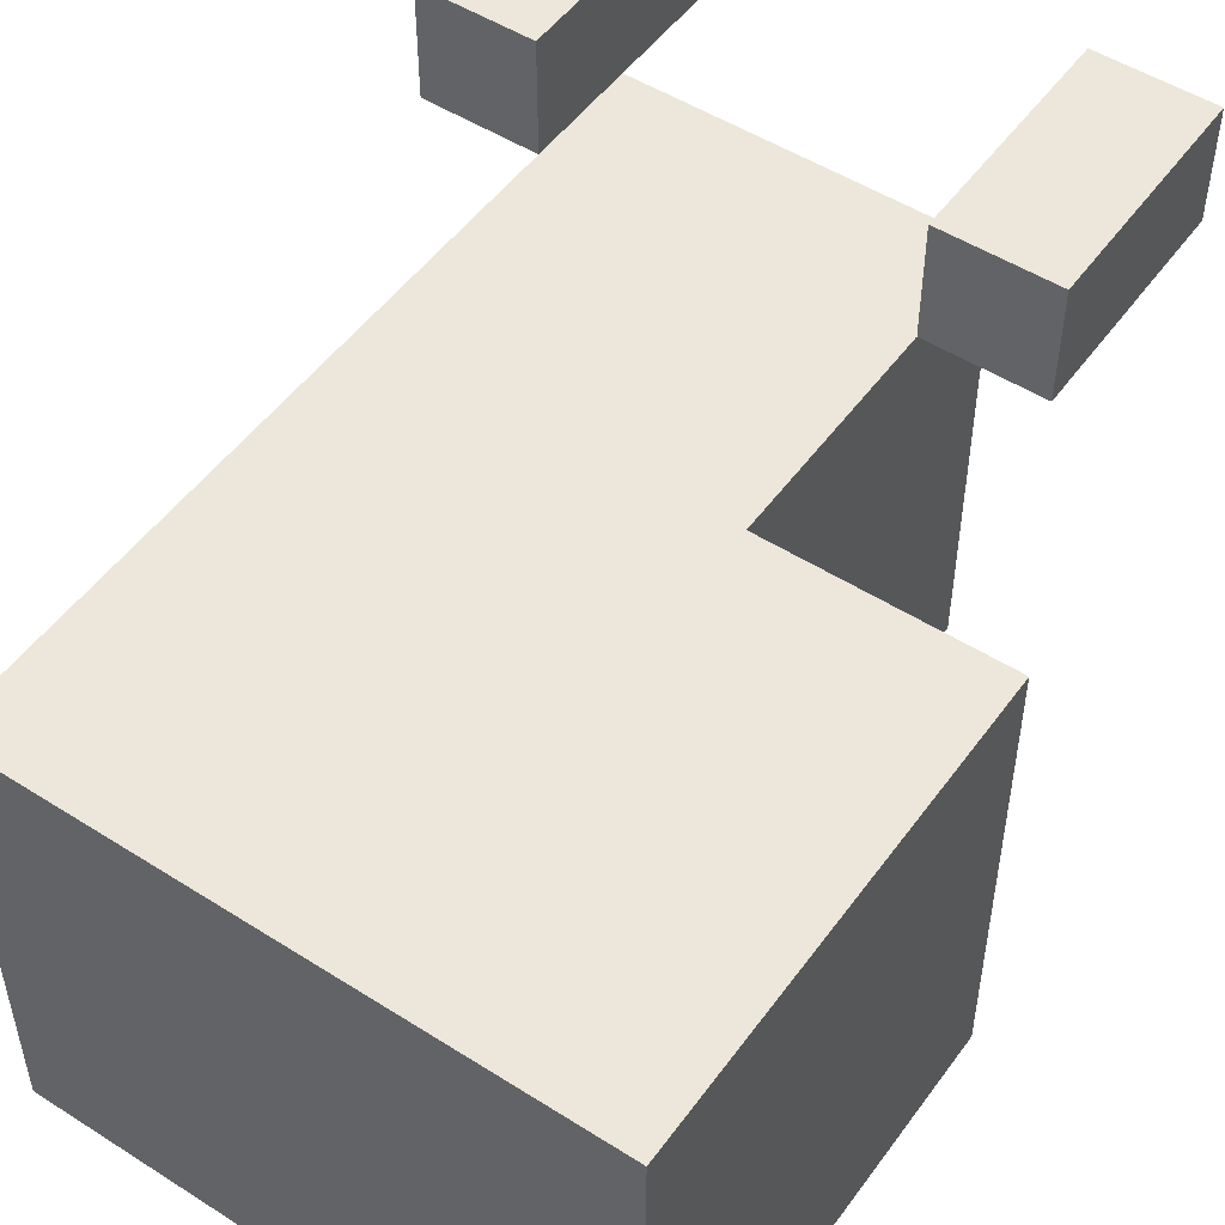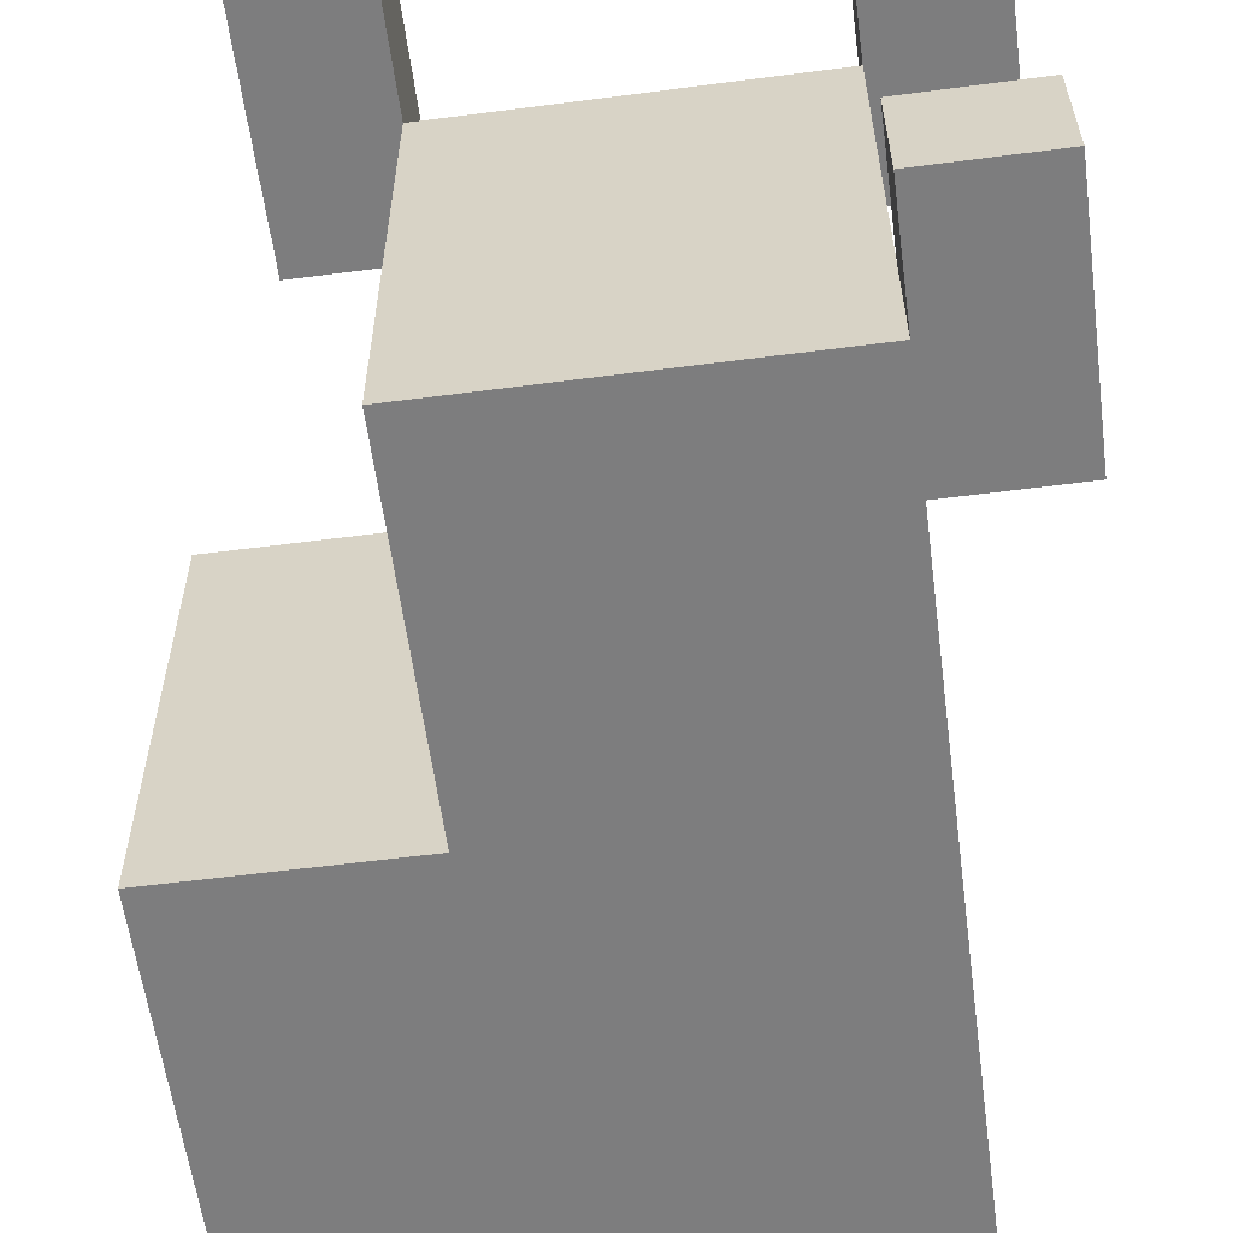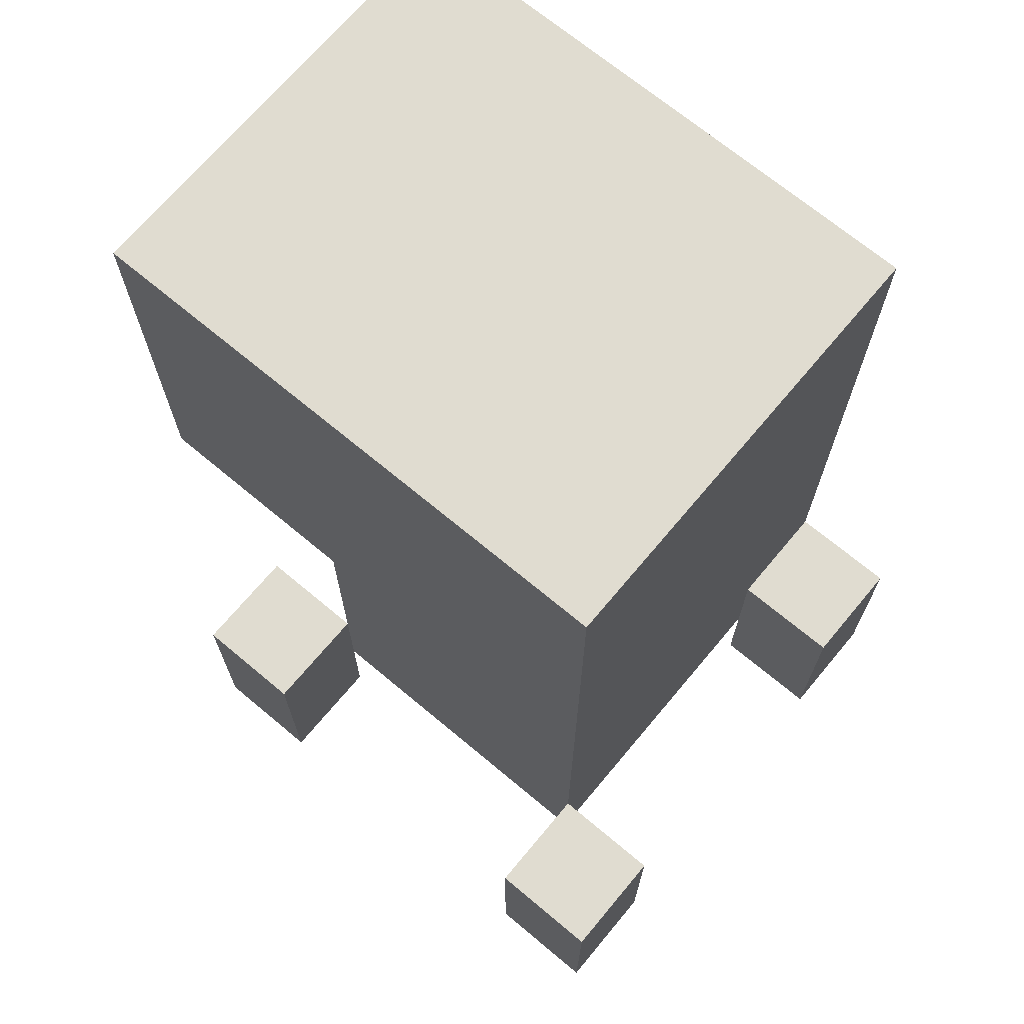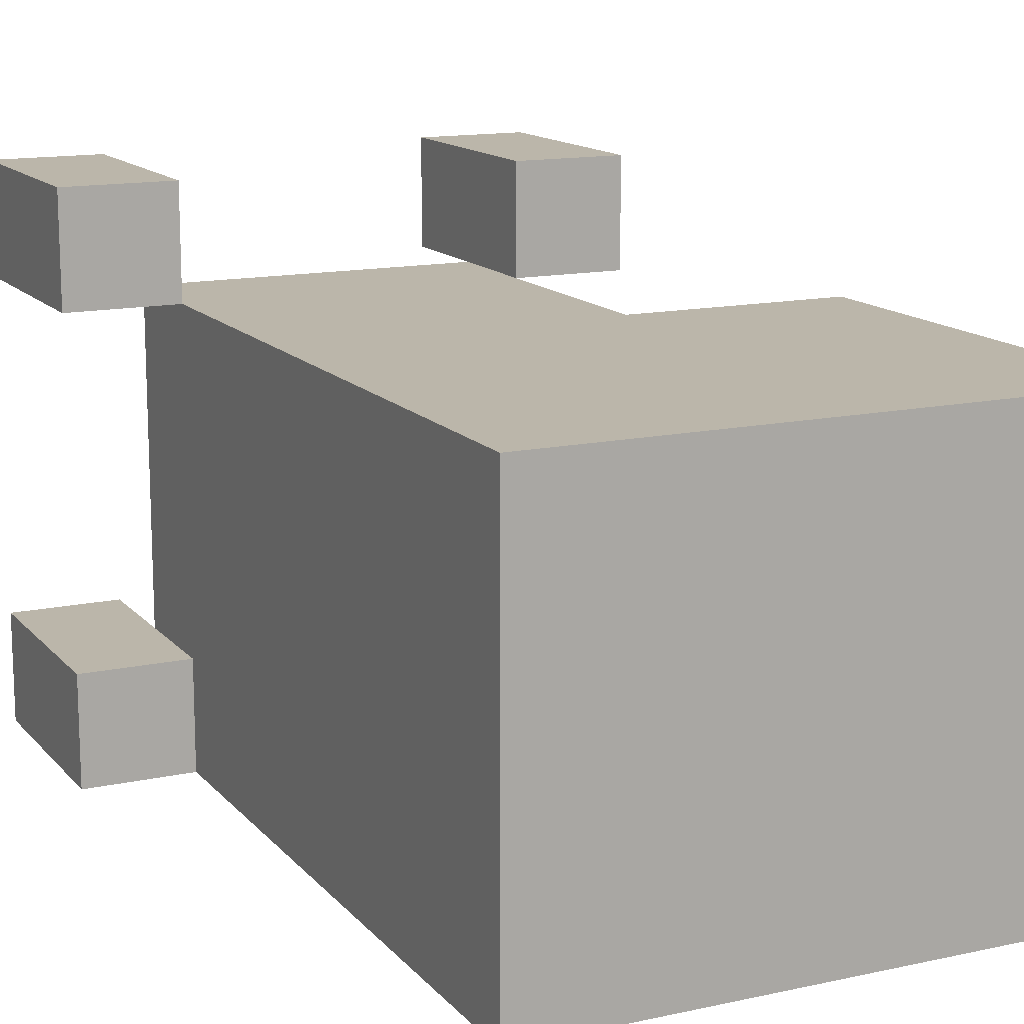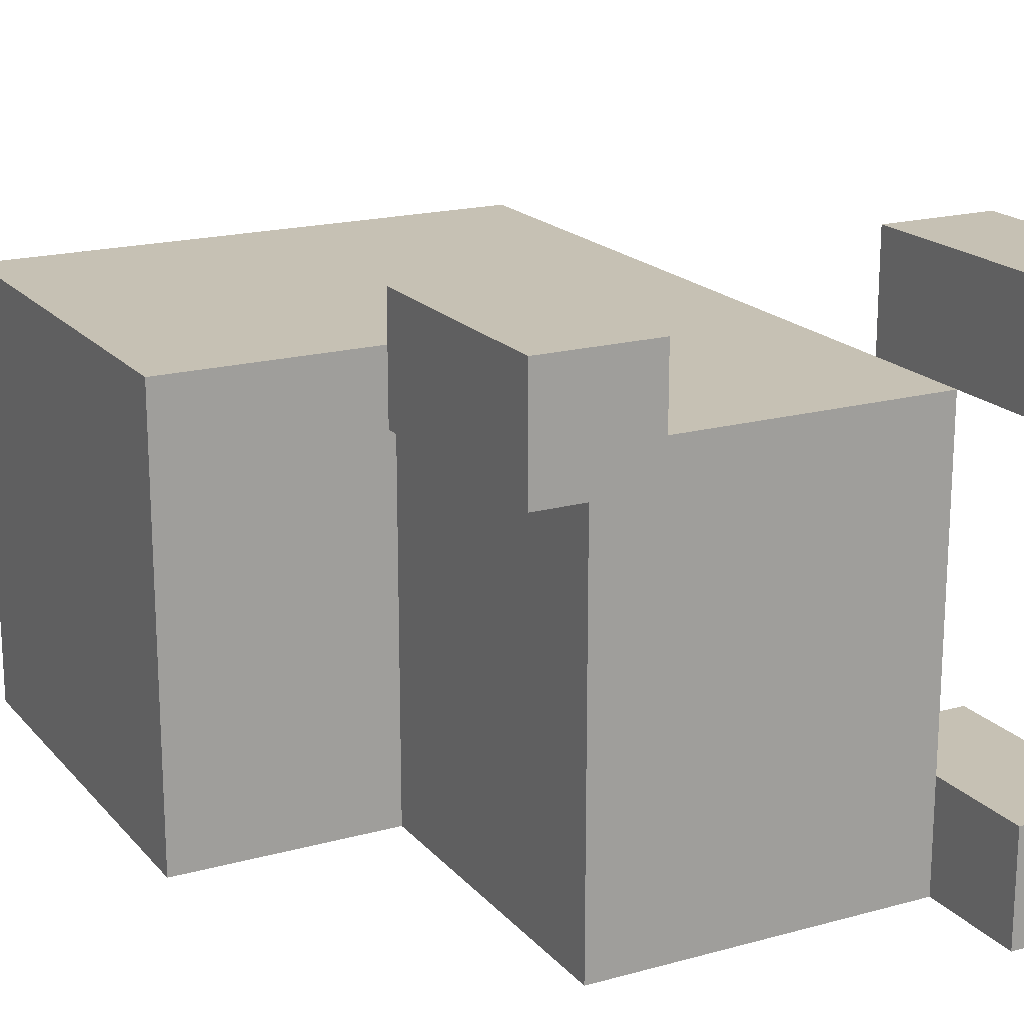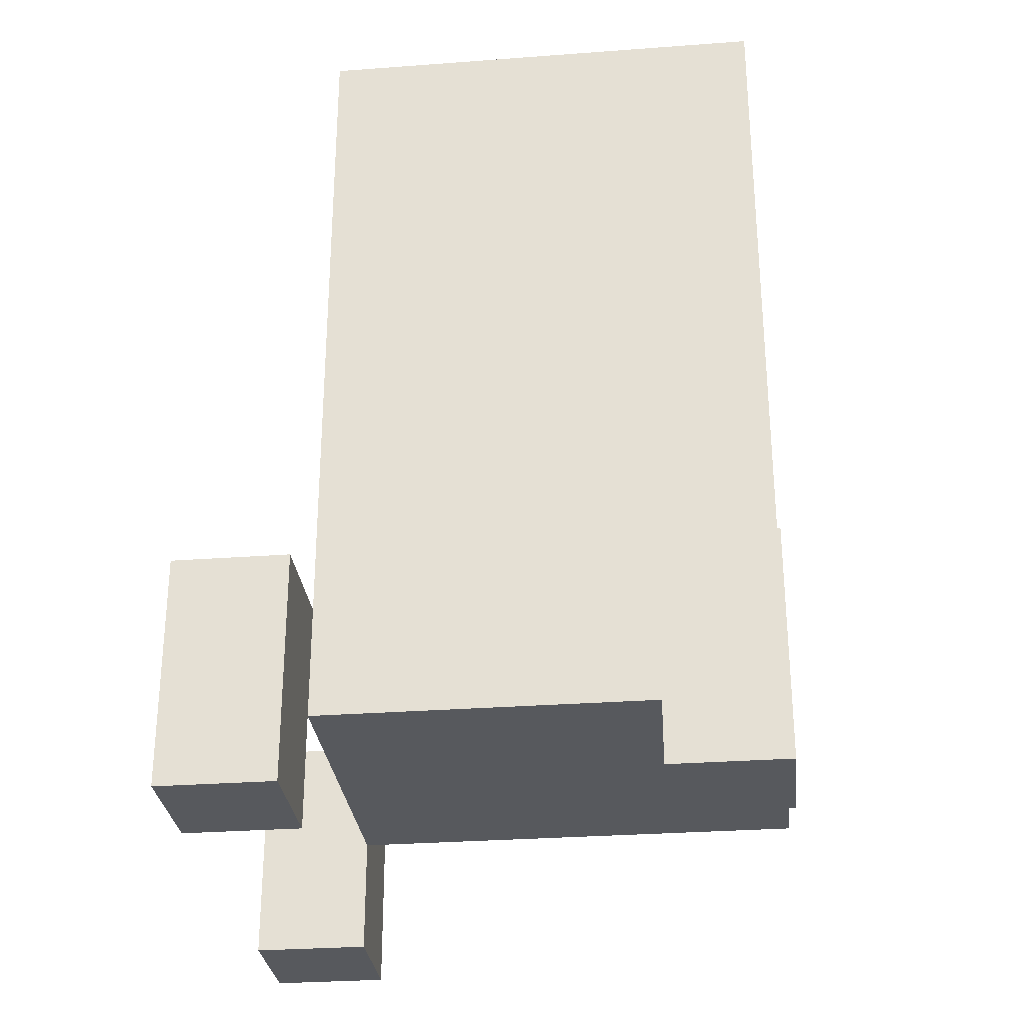
<metadata>
{"format":"obj","ext":"obj","renderer":"f3d","projection":"perspective","resolution":1024,"background":"white","views":[{"elev":50.8,"azim":-145.2,"up":"+Z"},{"elev":-59.1,"azim":7.6,"up":"+Z"},{"elev":69.6,"azim":39.9,"up":"+Y"},{"elev":14.1,"azim":154.4,"up":"+Z"},{"elev":18.6,"azim":-27.8,"up":"+Z"},{"elev":-29.6,"azim":96.3,"up":"+Y"}]}
</metadata>
<code>
o L_arm
v 0.7 0.9 0.4
v 0.7 0.9 0
v 0.7 1.3 0.4
v 0.7 1.3 0
v 0.8 0.5 0.5
v 0.8 0.5 0.4
v 0.8 0.7 0.5
v 0.8 0.7 0.4
v 0.9 0.6 0.4
v 0.9 0.6 0
v 0.9 0.7 0.4
v 0.9 0.9 0.4
v 0.9 0.9 0
v 1.2 0.5 0.5
v 1.2 0.5 0.4
v 1.2 0.5 0.1
v 1.2 0.5 0
v 1.2 0.6 0.4
v 1.2 0.6 0.1
v 1.2 0.6 0
v 1.2 0.7 0.5
v 1.2 0.7 0.4
v 0.9 0.5 0.5
v 0.9 0.5 0.4
v 0.9 0.6 0.4
v 0.9 0.7 0.5
v 0.9 0.7 0.4
v 1.2 0.6 0.4
v 1.2 0.6 0.1
v 1.2 0.7 0.4
v 1.2 0.7 0.1
v 1.2 0.7 0
v 1.2 1.3 0.4
v 1.2 1.3 0
v 1.3 0.5 0.5
v 1.3 0.5 0.4
v 1.3 0.5 0.1
v 1.3 0.5 0
v 1.3 0.7 0.5
v 1.3 0.7 0.4
v 1.3 0.7 0.1
v 1.3 0.7 0
v 0.8 0.5 0.5
v 0.8 0.7 0.5
v 0.9 0.5 0.5
v 0.9 0.7 0.5
v 1.2 0.5 0.5
v 1.2 0.7 0.5
v 1.3 0.5 0.5
v 1.3 0.7 0.5
v 0.7 0.9 0.4
v 0.7 1.3 0.4
v 0.9 0.6 0.4
v 0.9 0.7 0.4
v 0.9 0.9 0.4
v 1.2 0.6 0.4
v 1.2 0.7 0.4
v 1.2 1.3 0.4
v 1.2 0.5 0.1
v 1.2 0.6 0.1
v 1.2 0.7 0.1
v 1.3 0.5 0.1
v 1.3 0.7 0.1
v 0.8 0.5 0.4
v 0.8 0.7 0.4
v 0.9 0.5 0.4
v 0.9 0.6 0.4
v 0.9 0.7 0.4
v 1.2 0.5 0.4
v 1.2 0.6 0.4
v 1.2 0.7 0.4
v 1.3 0.5 0.4
v 1.3 0.7 0.4
v 0.7 0.9 0
v 0.7 1.3 0
v 0.9 0.6 0
v 0.9 0.9 0
v 1.2 0.5 0
v 1.2 0.6 0
v 1.2 0.7 0
v 1.2 1.3 0
v 1.3 0.5 0
v 1.3 0.7 0
v 0.8 0.5 0.5
v 0.9 0.5 0.5
v 1.2 0.5 0.5
v 1.3 0.5 0.5
v 0.8 0.5 0.4
v 0.9 0.5 0.4
v 1.2 0.5 0.4
v 1.3 0.5 0.4
v 1.2 0.5 0.1
v 1.3 0.5 0.1
v 1.2 0.5 0
v 1.3 0.5 0
v 0.9 0.6 0.4
v 1.2 0.6 0.4
v 1.2 0.6 0.1
v 0.9 0.6 0
v 1.2 0.6 0
v 0.7 0.9 0.4
v 0.9 0.9 0.4
v 0.7 0.9 0
v 0.9 0.9 0
v 0.8 0.7 0.5
v 0.9 0.7 0.5
v 1.2 0.7 0.5
v 1.3 0.7 0.5
v 0.8 0.7 0.4
v 0.9 0.7 0.4
v 1.2 0.7 0.4
v 1.3 0.7 0.4
v 1.2 0.7 0.1
v 1.3 0.7 0.1
v 1.2 0.7 0
v 1.3 0.7 0
v 0.7 1.3 0.4
v 1.2 1.3 0.4
v 0.7 1.3 0
v 1.2 1.3 0
f 3 2 1
f 4 2 3
f 7 6 5
f 8 6 7
f 11 10 9
f 12 10 11
f 13 10 12
f 18 15 14
f 19 17 16
f 20 17 19
f 21 18 14
f 22 18 21
f 23 24 25
f 23 25 26
f 26 25 27
f 28 29 30
f 30 29 31
f 30 31 33
f 31 32 33
f 33 32 34
f 35 36 39
f 39 36 40
f 37 38 41
f 41 38 42
f 45 44 43
f 46 44 45
f 49 48 47
f 50 48 49
f 55 52 51
f 56 54 53
f 56 55 54
f 57 55 56
f 58 52 55
f 58 55 57
f 62 60 59
f 62 61 60
f 63 61 62
f 64 65 66
f 66 65 67
f 67 65 68
f 69 70 72
f 70 71 72
f 72 71 73
f 74 75 77
f 76 77 79
f 79 77 80
f 77 75 81
f 80 77 81
f 79 80 82
f 78 79 82
f 82 80 83
f 88 85 84
f 89 85 88
f 90 87 86
f 91 87 90
f 94 93 92
f 95 93 94
f 98 97 96
f 99 98 96
f 100 98 99
f 103 102 101
f 104 102 103
f 105 106 109
f 109 106 110
f 107 108 111
f 111 108 112
f 113 114 115
f 115 114 116
f 117 118 119
f 119 118 120

</code>
